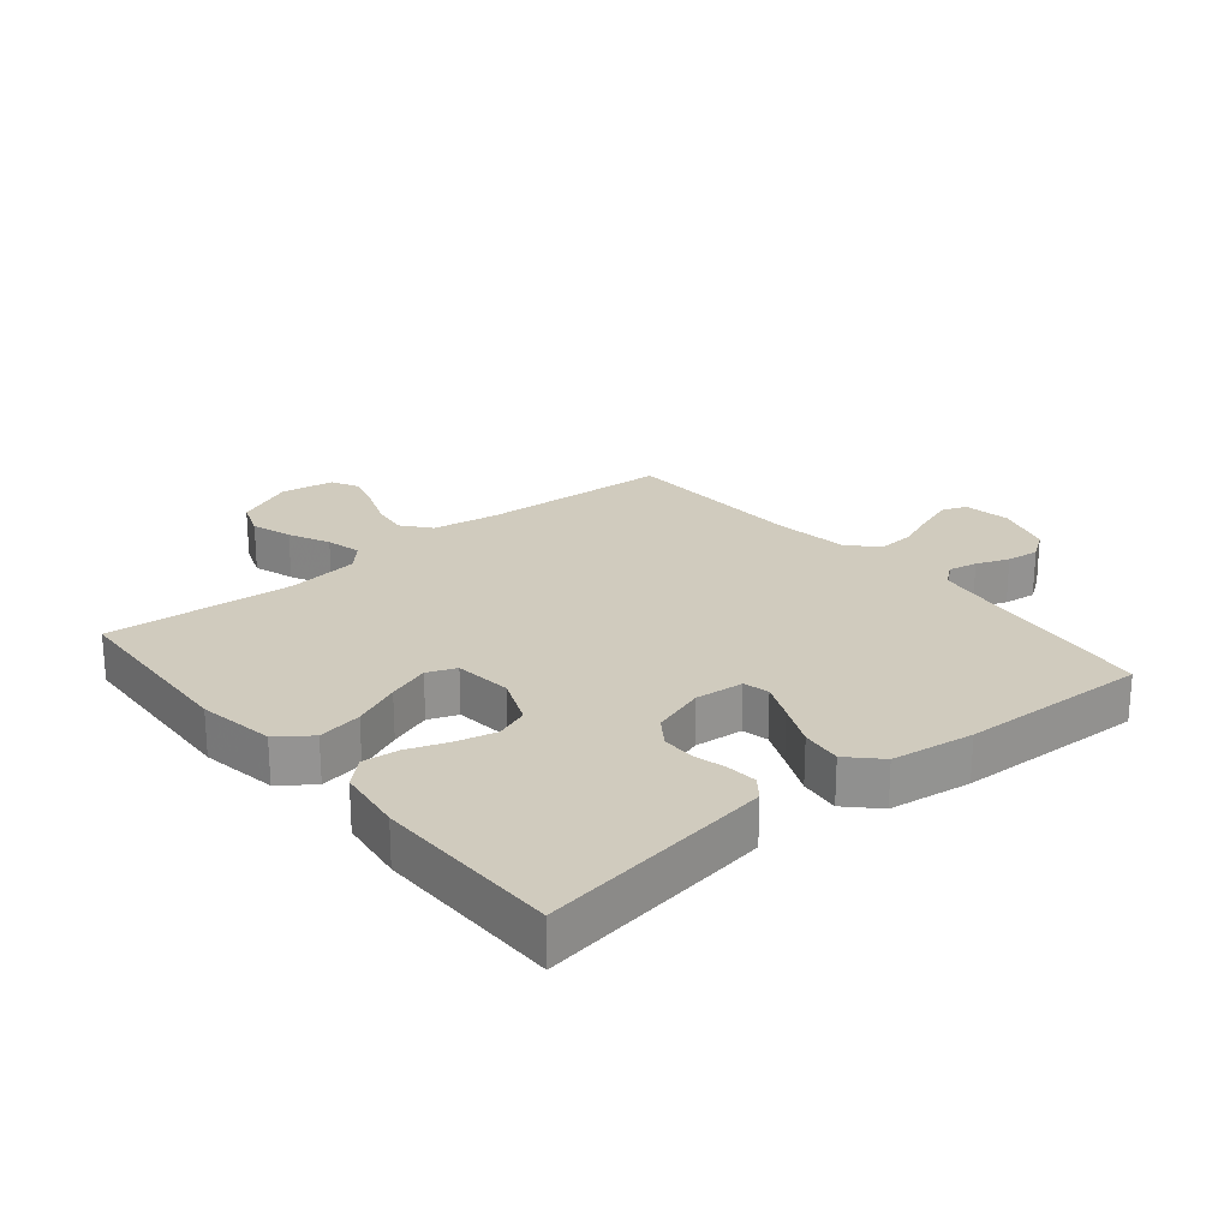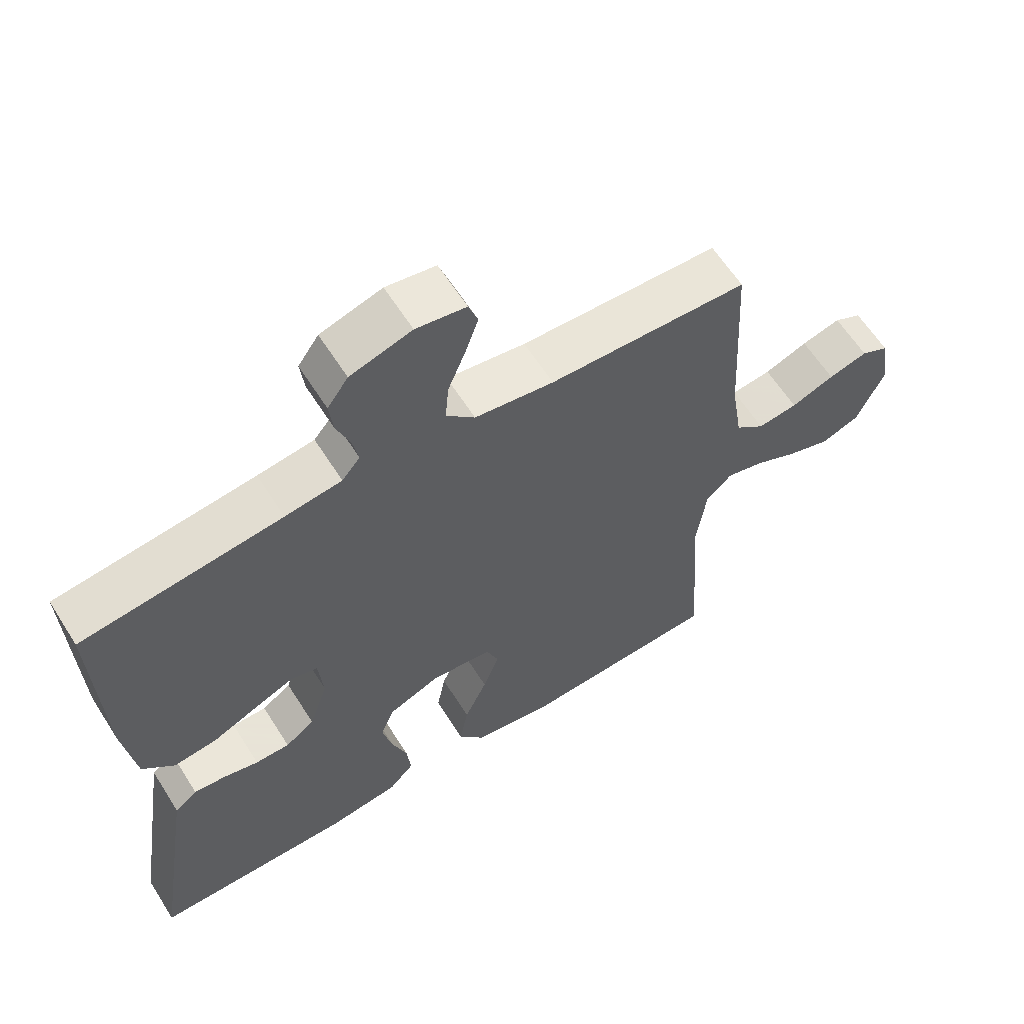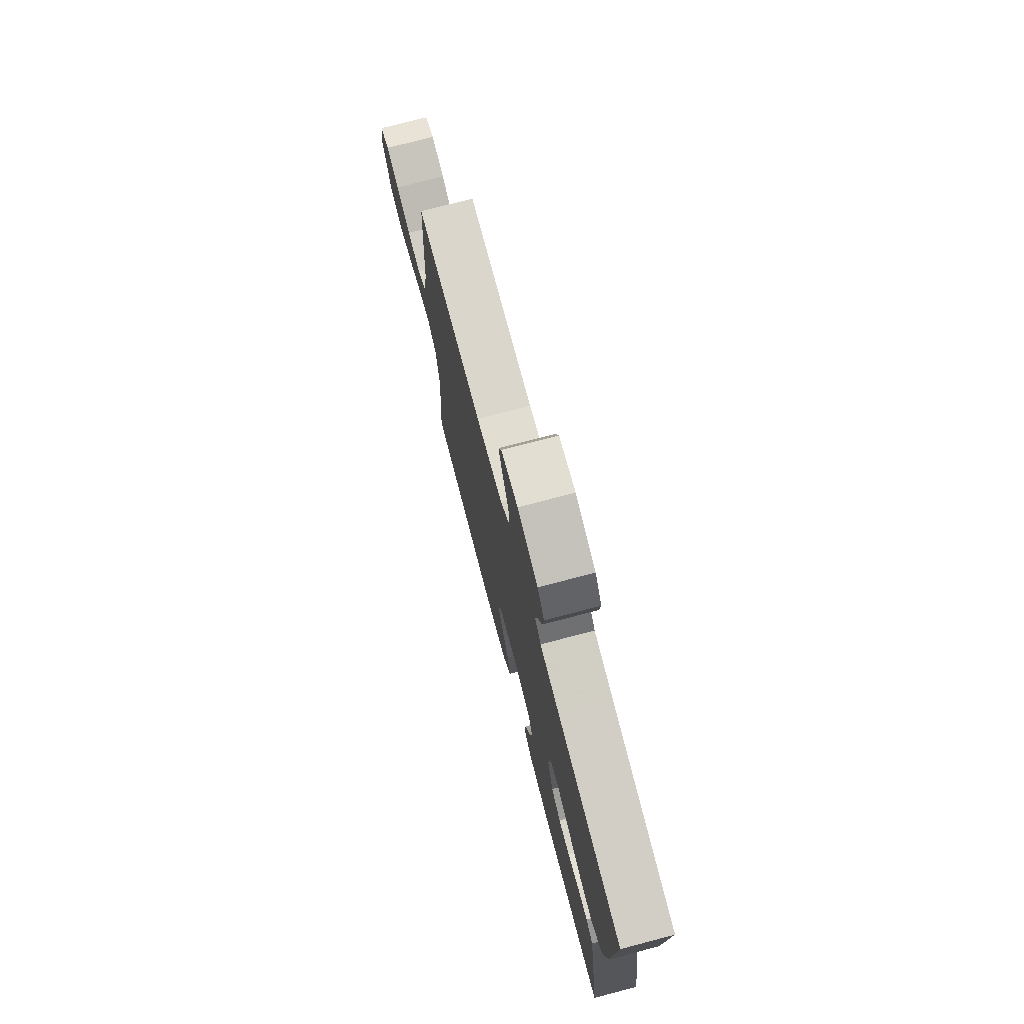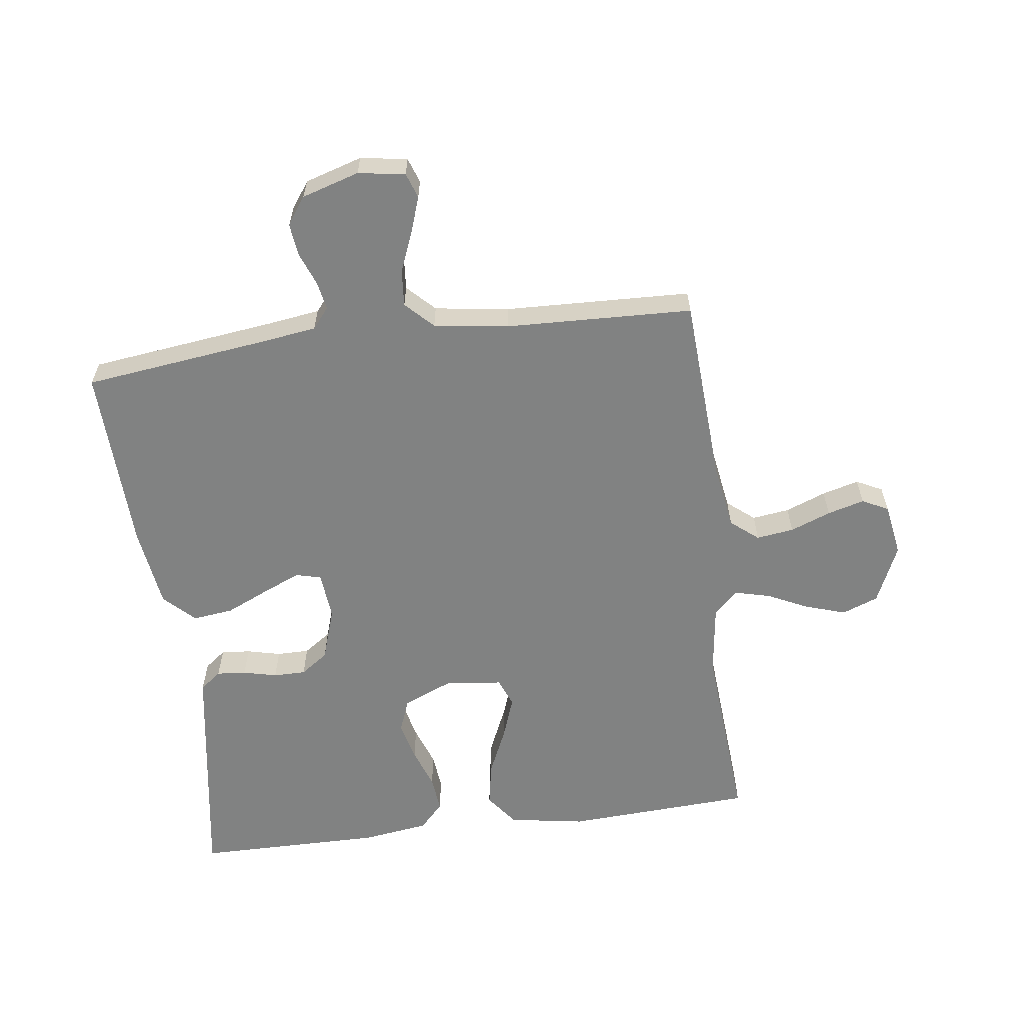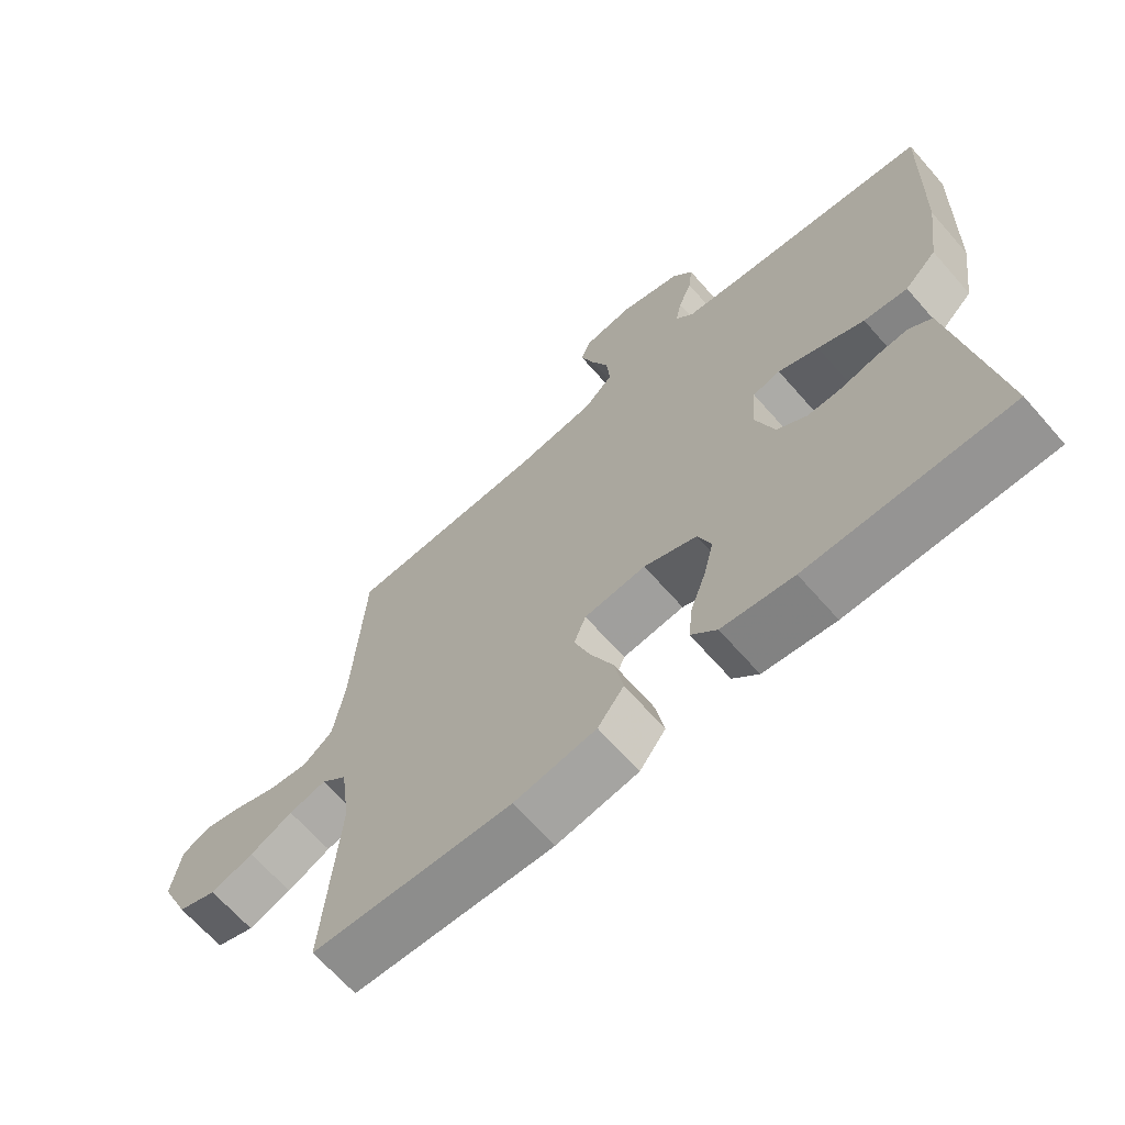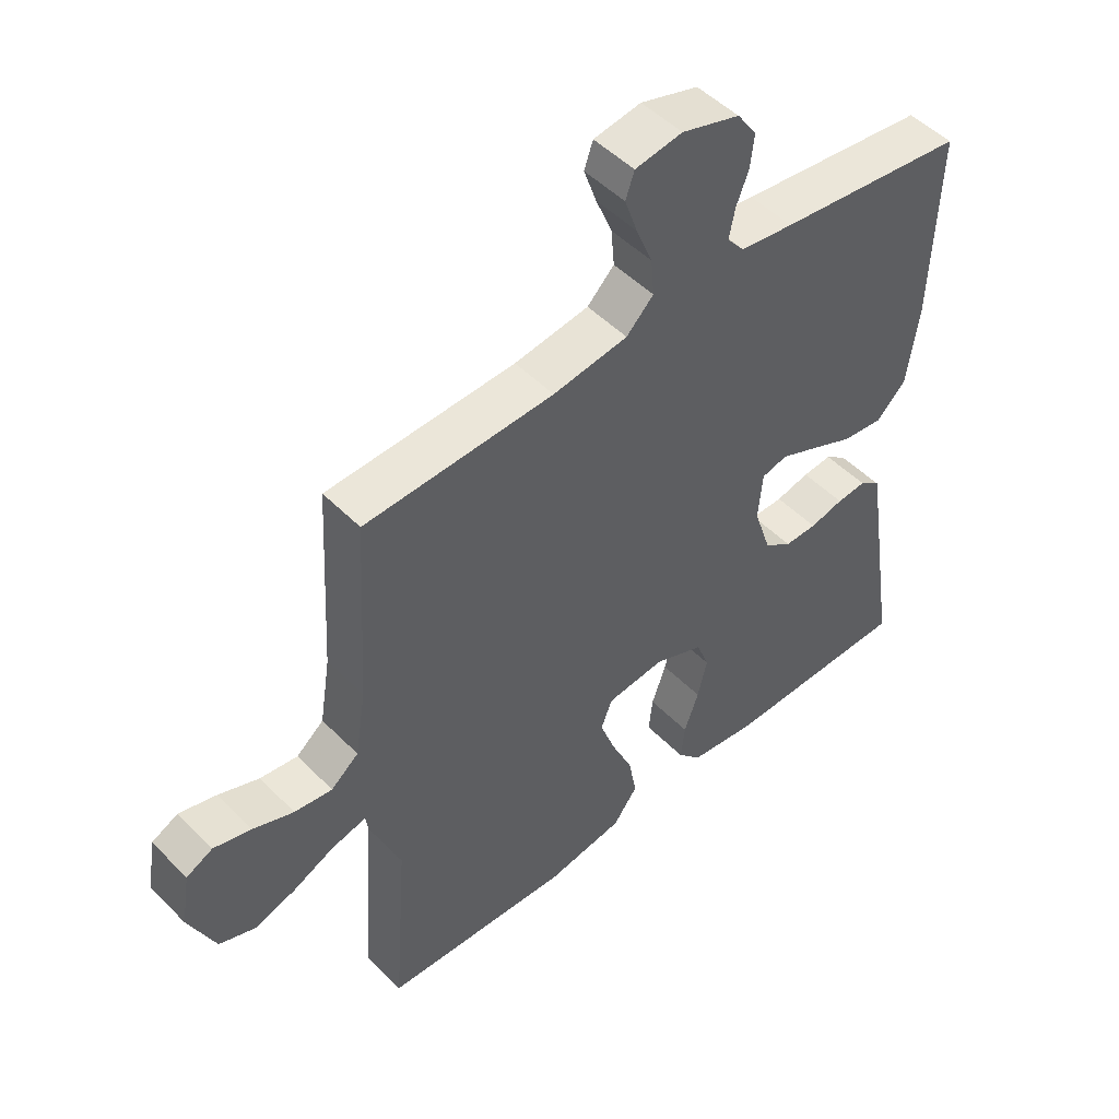
<metadata>
{"format":"obj","ext":"obj","renderer":"f3d","projection":"perspective","resolution":1024,"background":"white","views":[{"elev":23.4,"azim":-129.6,"up":"+Y"},{"elev":61.4,"azim":-32.2,"up":"+Z"},{"elev":75.7,"azim":-104.7,"up":"+Z"},{"elev":-60.6,"azim":7.5,"up":"+Y"},{"elev":-66.8,"azim":-138.7,"up":"+Z"},{"elev":49.5,"azim":137.8,"up":"+Z"}]}
</metadata>
<code>
v -0.5 0.07 -0.5
v -0.453 0.07 -0.2
v -0.441 0.07 -0.125
v -0.407 0.07 -0.099
v -0.36 0.07 -0.103
v -0.306 0.07 -0.116
v -0.254 0.07 -0.116
v -0.21 0.07 -0.085
v -0.182 0.07 0
v -0.189 0.07 0.077
v -0.23 0.07 0.087
v -0.29 0.07 0.061
v -0.359 0.07 0.03
v -0.424 0.07 0.022
v -0.472 0.07 0.069
v -0.49 0.07 0.2
v -0.5 0.07 0.5
v -0.2 0.07 0.537
v -0.115 0.07 0.549
v -0.088 0.07 0.582
v -0.097 0.07 0.628
v -0.117 0.07 0.68
v -0.123 0.07 0.732
v -0.092 0.07 0.776
v 0 0.07 0.804
v 0.075 0.07 0.792
v 0.089 0.07 0.752
v 0.069 0.07 0.694
v 0.043 0.07 0.63
v 0.038 0.07 0.571
v 0.081 0.07 0.528
v 0.2 0.07 0.511
v 0.5 0.07 0.5
v 0.517 0.07 0.2
v 0.534 0.07 0.093
v 0.578 0.07 0.057
v 0.638 0.07 0.065
v 0.703 0.07 0.09
v 0.762 0.07 0.106
v 0.804 0.07 0.085
v 0.818 0.07 0
v 0.776 0.07 -0.094
v 0.718 0.07 -0.116
v 0.653 0.07 -0.095
v 0.588 0.07 -0.064
v 0.532 0.07 -0.05
v 0.493 0.07 -0.086
v 0.478 0.07 -0.2
v 0.5 0.07 -0.5
v 0.2 0.07 -0.516
v 0.078 0.07 -0.496
v 0.039 0.07 -0.444
v 0.052 0.07 -0.373
v 0.086 0.07 -0.297
v 0.11 0.07 -0.23
v 0.092 0.07 -0.184
v 0 0.07 -0.174
v -0.079 0.07 -0.207
v -0.099 0.07 -0.26
v -0.084 0.07 -0.323
v -0.061 0.07 -0.388
v -0.055 0.07 -0.446
v -0.093 0.07 -0.487
v -0.2 0.07 -0.502
v -0.5 0 -0.5
v -0.453 0 -0.2
v -0.441 0 -0.125
v -0.407 0 -0.099
v -0.36 0 -0.103
v -0.306 0 -0.116
v -0.254 0 -0.116
v -0.21 0 -0.085
v -0.182 0 0
v -0.189 0 0.077
v -0.23 0 0.087
v -0.29 0 0.061
v -0.359 0 0.03
v -0.424 0 0.022
v -0.472 0 0.069
v -0.49 0 0.2
v -0.5 0 0.5
v -0.2 0 0.537
v -0.115 0 0.549
v -0.088 0 0.582
v -0.097 0 0.628
v -0.117 0 0.68
v -0.123 0 0.732
v -0.092 0 0.776
v 0 0 0.804
v 0.075 0 0.792
v 0.089 0 0.752
v 0.069 0 0.694
v 0.043 0 0.63
v 0.038 0 0.571
v 0.081 0 0.528
v 0.2 0 0.511
v 0.5 0 0.5
v 0.517 0 0.2
v 0.534 0 0.093
v 0.578 0 0.057
v 0.638 0 0.065
v 0.703 0 0.09
v 0.762 0 0.106
v 0.804 0 0.085
v 0.818 0 0
v 0.776 0 -0.094
v 0.718 0 -0.116
v 0.653 0 -0.095
v 0.588 0 -0.064
v 0.532 0 -0.05
v 0.493 0 -0.086
v 0.478 0 -0.2
v 0.5 0 -0.5
v 0.2 0 -0.516
v 0.078 0 -0.496
v 0.039 0 -0.444
v 0.052 0 -0.373
v 0.086 0 -0.297
v 0.11 0 -0.23
v 0.092 0 -0.184
v 0 0 -0.174
v -0.079 0 -0.207
v -0.099 0 -0.26
v -0.084 0 -0.323
v -0.061 0 -0.388
v -0.055 0 -0.446
v -0.093 0 -0.487
v -0.2 0 -0.502
f 60 61 62 63
f 59 60 63 64
f 58 59 64 1
f 51 52 53 54
f 51 54 55
f 48 49 50 51
f 47 48 51 55
f 46 47 55 56
f 42 43 44 45
f 42 45 46
f 41 42 46
f 40 41 46
f 37 38 39 40
f 36 37 40 46
f 35 36 46 56
f 32 33 34
f 31 32 34 35
f 26 27 28 29
f 24 25 26 29
f 24 29 30
f 21 22 23 24
f 20 21 24 30
f 19 20 30 31
f 15 16 17 18
f 12 13 14 15
f 11 12 15 18
f 10 11 18 19
f 3 4 5 6
f 3 6 7
f 58 1 2 3
f 57 58 3 7
f 9 10 19 31
f 8 9 31 35
f 35 56 57
f 7 8 35 57
f 127 126 125 124
f 128 127 124 123
f 65 128 123 122
f 118 117 116 115
f 119 118 115
f 115 114 113 112
f 119 115 112 111
f 120 119 111 110
f 109 108 107 106
f 110 109 106
f 110 106 105
f 110 105 104
f 104 103 102 101
f 110 104 101 100
f 120 110 100 99
f 98 97 96
f 99 98 96 95
f 93 92 91 90
f 93 90 89 88
f 94 93 88
f 88 87 86 85
f 94 88 85 84
f 95 94 84 83
f 82 81 80 79
f 79 78 77 76
f 82 79 76 75
f 83 82 75 74
f 70 69 68 67
f 71 70 67
f 67 66 65 122
f 71 67 122 121
f 95 83 74 73
f 99 95 73 72
f 121 120 99
f 121 99 72 71
f 1 65 66 2
f 2 66 67 3
f 3 67 68 4
f 4 68 69 5
f 5 69 70 6
f 6 70 71 7
f 7 71 72 8
f 8 72 73 9
f 9 73 74 10
f 10 74 75 11
f 11 75 76 12
f 12 76 77 13
f 13 77 78 14
f 14 78 79 15
f 15 79 80 16
f 16 80 81 17
f 17 81 82 18
f 18 82 83 19
f 19 83 84 20
f 20 84 85 21
f 21 85 86 22
f 22 86 87 23
f 23 87 88 24
f 24 88 89 25
f 25 89 90 26
f 26 90 91 27
f 27 91 92 28
f 28 92 93 29
f 29 93 94 30
f 30 94 95 31
f 31 95 96 32
f 32 96 97 33
f 33 97 98 34
f 34 98 99 35
f 35 99 100 36
f 36 100 101 37
f 37 101 102 38
f 38 102 103 39
f 39 103 104 40
f 40 104 105 41
f 41 105 106 42
f 42 106 107 43
f 43 107 108 44
f 44 108 109 45
f 45 109 110 46
f 46 110 111 47
f 47 111 112 48
f 48 112 113 49
f 49 113 114 50
f 50 114 115 51
f 51 115 116 52
f 52 116 117 53
f 53 117 118 54
f 54 118 119 55
f 55 119 120 56
f 56 120 121 57
f 57 121 122 58
f 58 122 123 59
f 59 123 124 60
f 60 124 125 61
f 61 125 126 62
f 62 126 127 63
f 63 127 128 64
f 64 128 65 1

</code>
